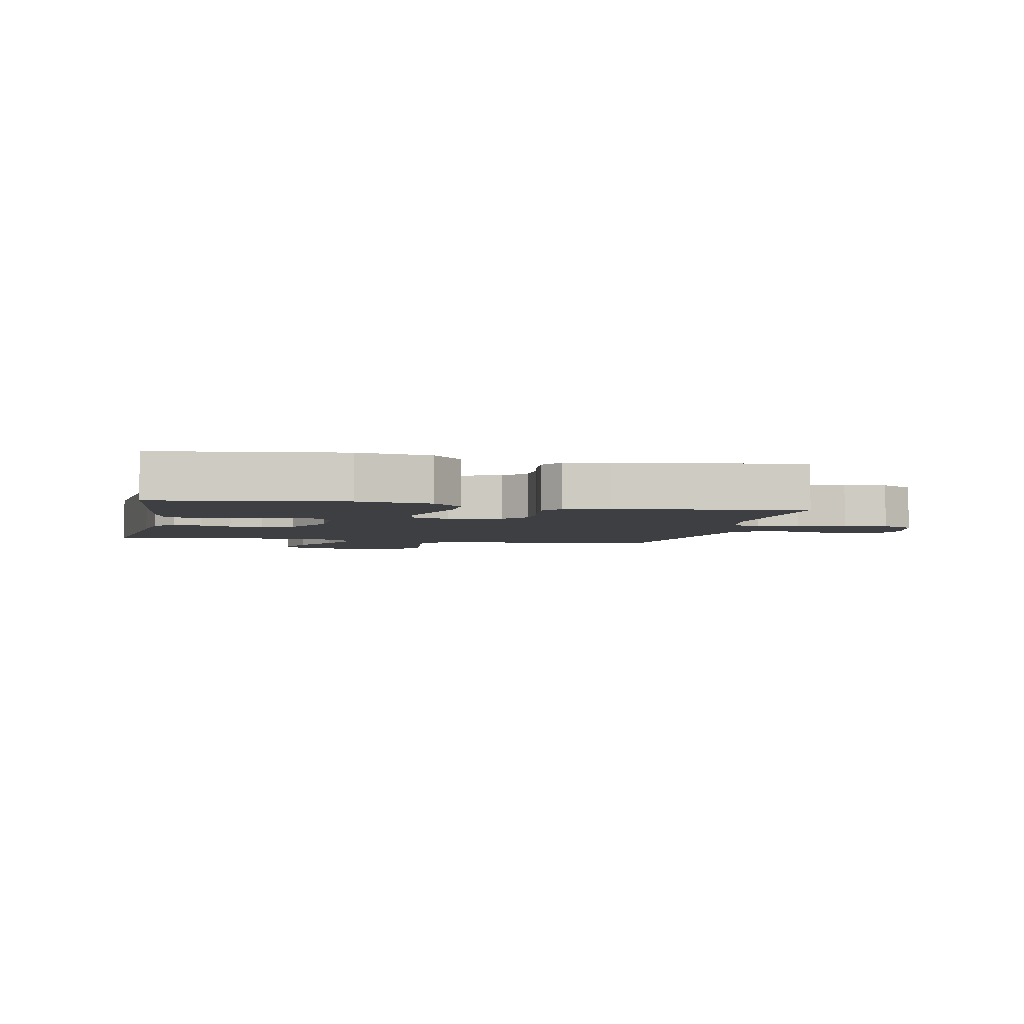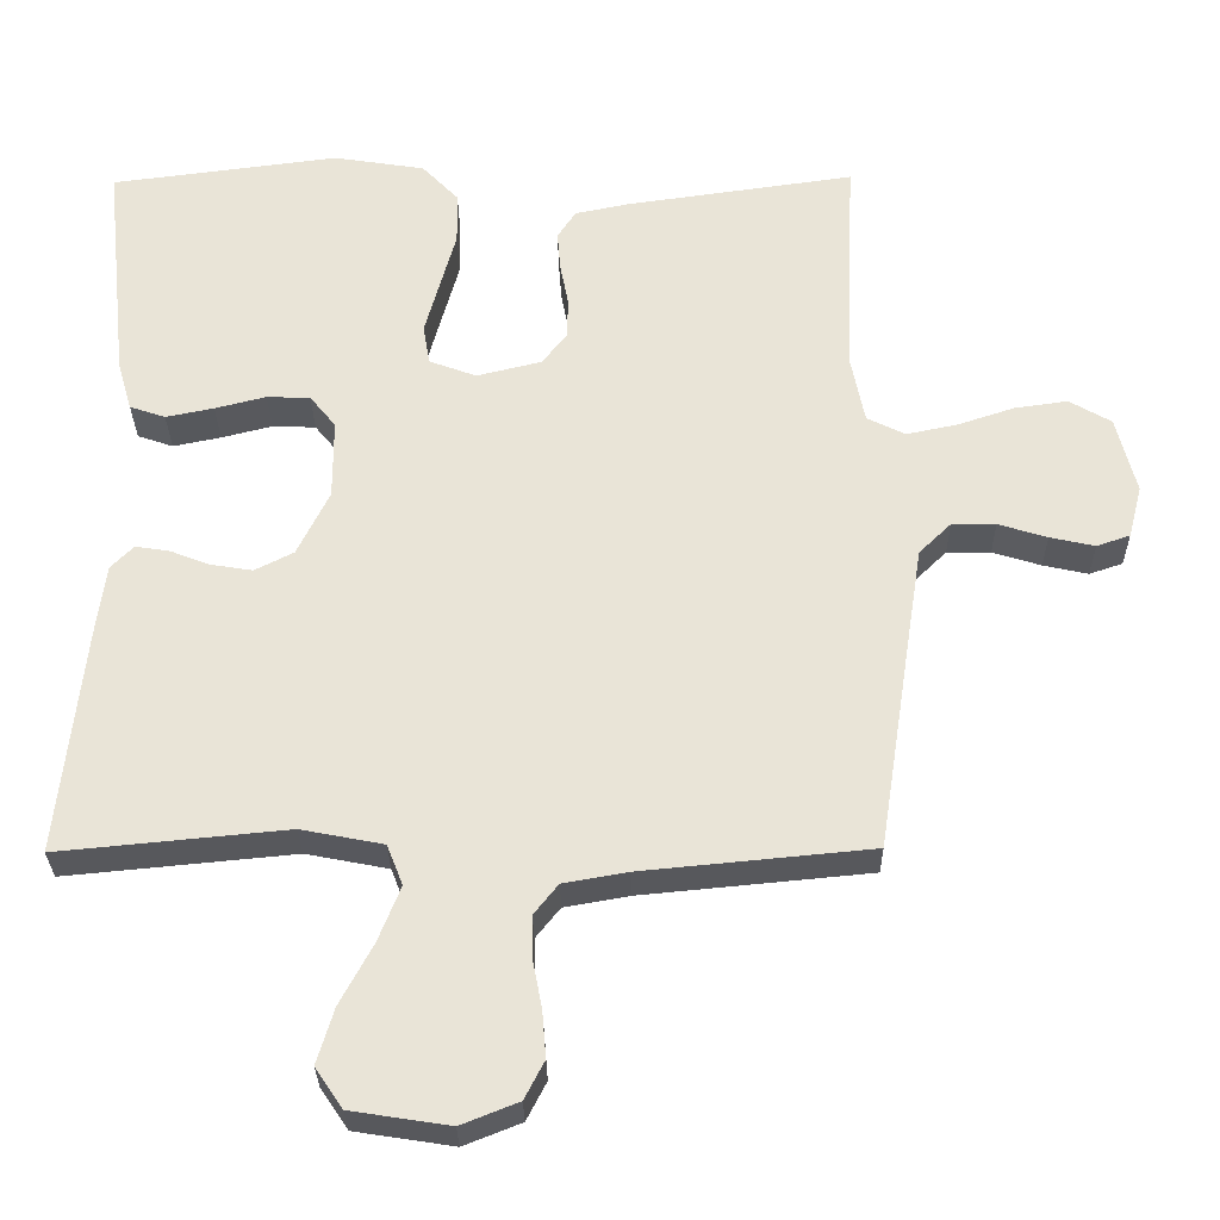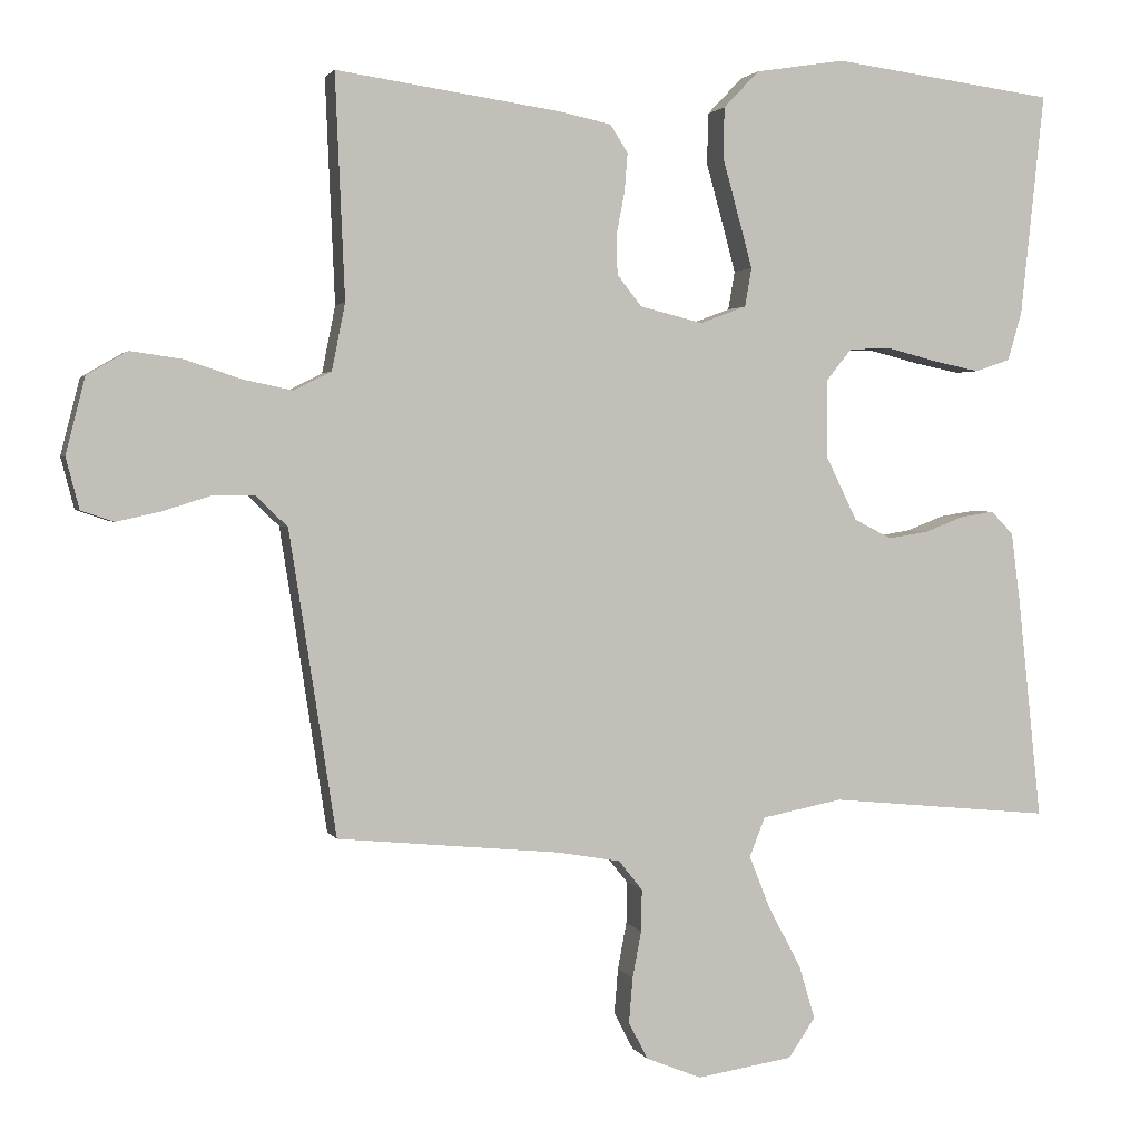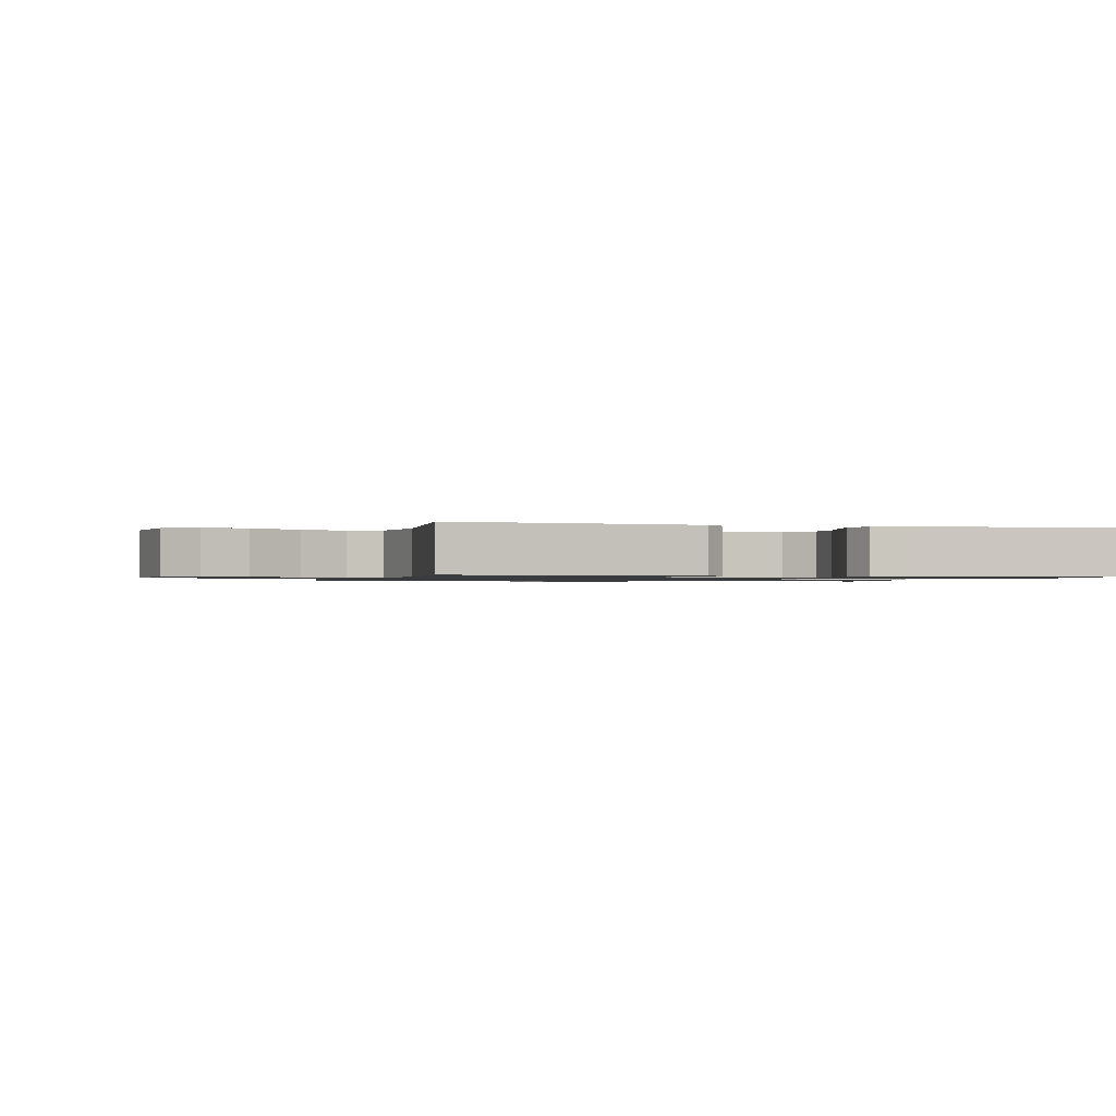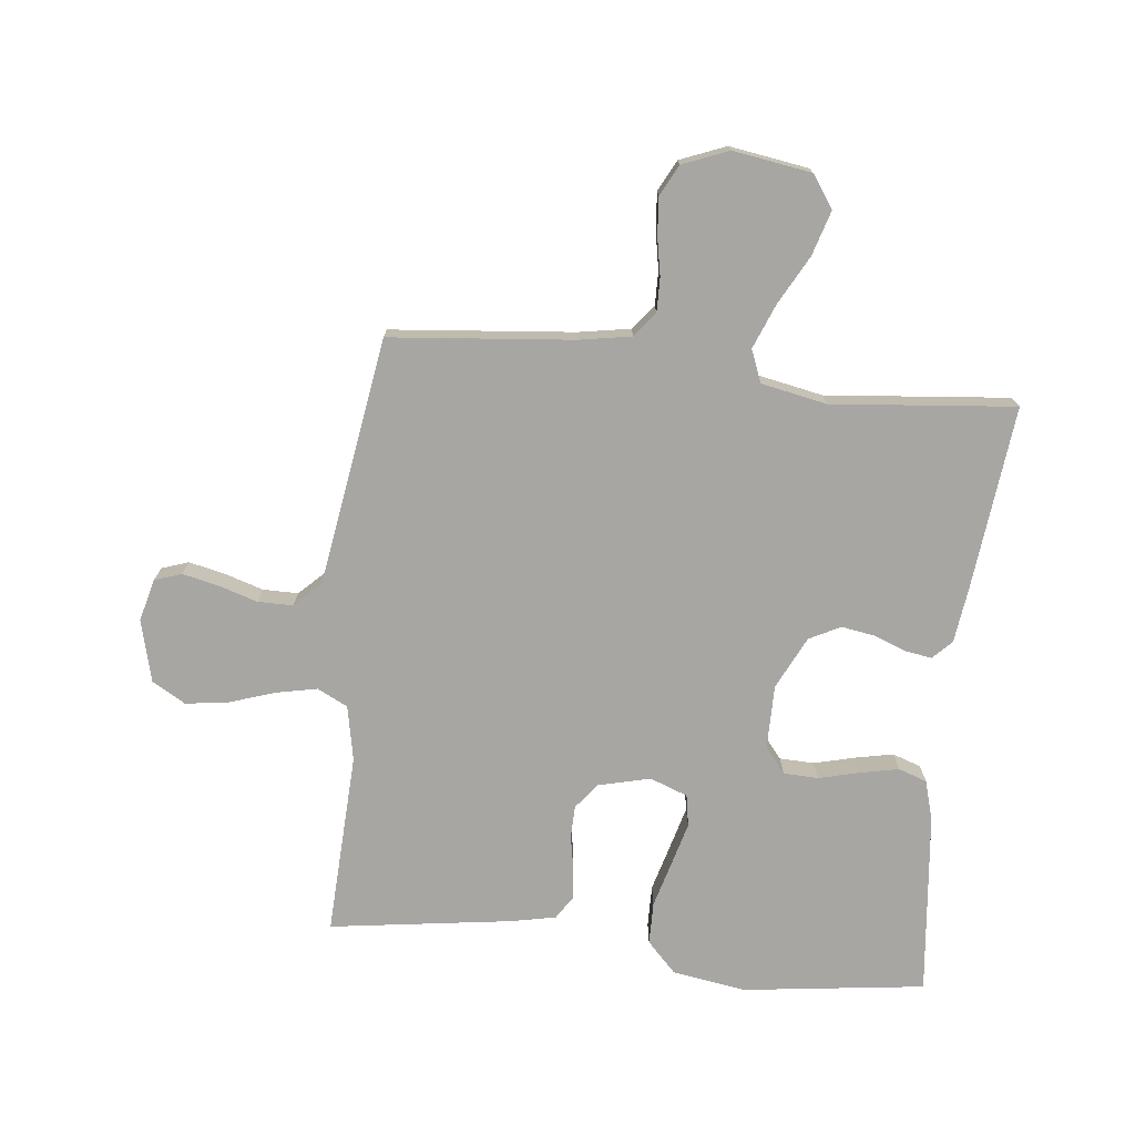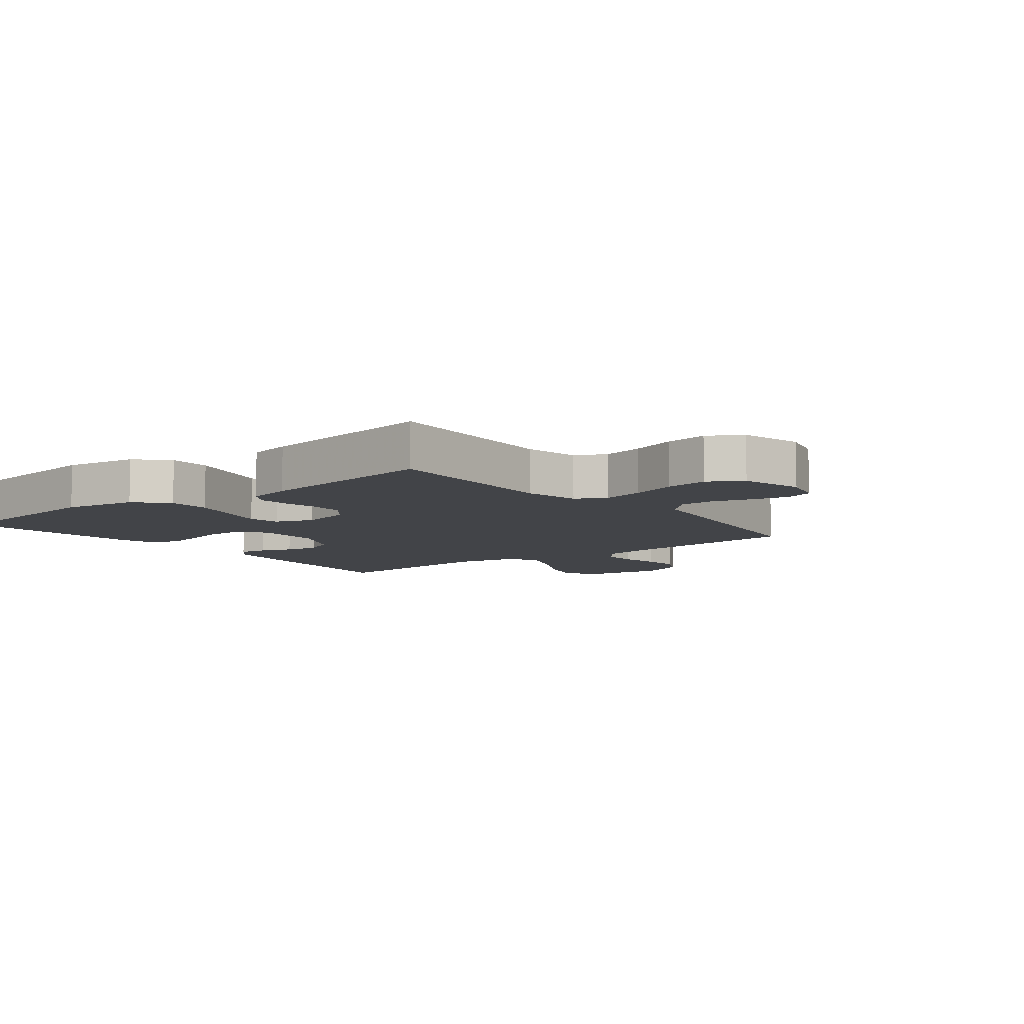
<metadata>
{"format":"obj","ext":"obj","renderer":"f3d","projection":"perspective","resolution":1024,"background":"white","views":[{"elev":-3.8,"azim":-11.7,"up":"+Y"},{"elev":-29.5,"azim":0.7,"up":"+Z"},{"elev":2.1,"azim":164.5,"up":"+Z"},{"elev":-1.0,"azim":-105.0,"up":"+Y"},{"elev":-74.3,"azim":173.7,"up":"+Y"},{"elev":-7.8,"azim":38.2,"up":"+Y"}]}
</metadata>
<code>
v 0.5 0.07 -0.5
v 0.2 0.07 -0.529
v 0.115 0.07 -0.544
v 0.083 0.07 -0.584
v 0.084 0.07 -0.64
v 0.096 0.07 -0.703
v 0.101 0.07 -0.764
v 0.075 0.07 -0.814
v 0 0.07 -0.844
v -0.129 0.07 -0.824
v -0.165 0.07 -0.771
v -0.143 0.07 -0.698
v -0.1 0.07 -0.618
v -0.071 0.07 -0.545
v -0.092 0.07 -0.492
v -0.2 0.07 -0.471
v -0.5 0.07 -0.5
v -0.468 0.07 -0.2
v -0.456 0.07 -0.107
v -0.426 0.07 -0.076
v -0.381 0.07 -0.083
v -0.329 0.07 -0.103
v -0.274 0.07 -0.112
v -0.223 0.07 -0.086
v -0.181 0.07 0
v -0.181 0.07 0.105
v -0.215 0.07 0.147
v -0.272 0.07 0.149
v -0.339 0.07 0.132
v -0.402 0.07 0.119
v -0.449 0.07 0.135
v -0.468 0.07 0.2
v -0.5 0.07 0.5
v -0.2 0.07 0.539
v -0.08 0.07 0.52
v -0.032 0.07 0.47
v -0.031 0.07 0.401
v -0.052 0.07 0.325
v -0.071 0.07 0.255
v -0.062 0.07 0.203
v 0 0.07 0.18
v 0.085 0.07 0.201
v 0.118 0.07 0.243
v 0.119 0.07 0.297
v 0.108 0.07 0.354
v 0.104 0.07 0.405
v 0.128 0.07 0.442
v 0.2 0.07 0.457
v 0.5 0.07 0.5
v 0.487 0.07 0.2
v 0.505 0.07 0.11
v 0.555 0.07 0.085
v 0.622 0.07 0.099
v 0.697 0.07 0.124
v 0.767 0.07 0.134
v 0.822 0.07 0.102
v 0.848 0.07 0
v 0.83 0.07 -0.069
v 0.786 0.07 -0.084
v 0.727 0.07 -0.071
v 0.663 0.07 -0.051
v 0.605 0.07 -0.051
v 0.563 0.07 -0.092
v 0.546 0.07 -0.2
v 0.5 0 -0.5
v 0.2 0 -0.529
v 0.115 0 -0.544
v 0.083 0 -0.584
v 0.084 0 -0.64
v 0.096 0 -0.703
v 0.101 0 -0.764
v 0.075 0 -0.814
v 0 0 -0.844
v -0.129 0 -0.824
v -0.165 0 -0.771
v -0.143 0 -0.698
v -0.1 0 -0.618
v -0.071 0 -0.545
v -0.092 0 -0.492
v -0.2 0 -0.471
v -0.5 0 -0.5
v -0.468 0 -0.2
v -0.456 0 -0.107
v -0.426 0 -0.076
v -0.381 0 -0.083
v -0.329 0 -0.103
v -0.274 0 -0.112
v -0.223 0 -0.086
v -0.181 0 0
v -0.181 0 0.105
v -0.215 0 0.147
v -0.272 0 0.149
v -0.339 0 0.132
v -0.402 0 0.119
v -0.449 0 0.135
v -0.468 0 0.2
v -0.5 0 0.5
v -0.2 0 0.539
v -0.08 0 0.52
v -0.032 0 0.47
v -0.031 0 0.401
v -0.052 0 0.325
v -0.071 0 0.255
v -0.062 0 0.203
v 0 0 0.18
v 0.085 0 0.201
v 0.118 0 0.243
v 0.119 0 0.297
v 0.108 0 0.354
v 0.104 0 0.405
v 0.128 0 0.442
v 0.2 0 0.457
v 0.5 0 0.5
v 0.487 0 0.2
v 0.505 0 0.11
v 0.555 0 0.085
v 0.622 0 0.099
v 0.697 0 0.124
v 0.767 0 0.134
v 0.822 0 0.102
v 0.848 0 0
v 0.83 0 -0.069
v 0.786 0 -0.084
v 0.727 0 -0.071
v 0.663 0 -0.051
v 0.605 0 -0.051
v 0.563 0 -0.092
v 0.546 0 -0.2
f 58 59 60 61
f 56 57 58 61
f 56 61 62
f 53 54 55 56
f 52 53 56 62
f 51 52 62 63
f 47 48 49 50
f 47 50 51
f 44 45 46 47
f 43 44 47 51
f 42 43 51 63
f 35 36 37 38
f 35 38 39
f 34 35 39
f 33 34 39 40
f 31 32 33 40
f 28 29 30 31
f 19 20 21 22
f 19 22 23
f 16 17 18 19
f 15 16 19 23
f 10 11 12 13
f 10 13 14
f 9 10 14
f 8 9 14
f 5 6 7 8
f 4 5 8 14
f 3 4 14 15
f 64 1 2
f 41 42 63 64
f 28 31 40 41
f 27 28 41
f 26 27 41 64
f 25 26 64 2
f 3 15 23 24
f 2 3 24 25
f 125 124 123 122
f 125 122 121 120
f 126 125 120
f 120 119 118 117
f 126 120 117 116
f 127 126 116 115
f 114 113 112 111
f 115 114 111
f 111 110 109 108
f 115 111 108 107
f 127 115 107 106
f 102 101 100 99
f 103 102 99
f 103 99 98
f 104 103 98 97
f 104 97 96 95
f 95 94 93 92
f 86 85 84 83
f 87 86 83
f 83 82 81 80
f 87 83 80 79
f 77 76 75 74
f 78 77 74
f 78 74 73
f 78 73 72
f 72 71 70 69
f 78 72 69 68
f 79 78 68 67
f 66 65 128
f 128 127 106 105
f 105 104 95 92
f 105 92 91
f 128 105 91 90
f 66 128 90 89
f 88 87 79 67
f 89 88 67 66
f 1 65 66 2
f 2 66 67 3
f 3 67 68 4
f 4 68 69 5
f 5 69 70 6
f 6 70 71 7
f 7 71 72 8
f 8 72 73 9
f 9 73 74 10
f 10 74 75 11
f 11 75 76 12
f 12 76 77 13
f 13 77 78 14
f 14 78 79 15
f 15 79 80 16
f 16 80 81 17
f 17 81 82 18
f 18 82 83 19
f 19 83 84 20
f 20 84 85 21
f 21 85 86 22
f 22 86 87 23
f 23 87 88 24
f 24 88 89 25
f 25 89 90 26
f 26 90 91 27
f 27 91 92 28
f 28 92 93 29
f 29 93 94 30
f 30 94 95 31
f 31 95 96 32
f 32 96 97 33
f 33 97 98 34
f 34 98 99 35
f 35 99 100 36
f 36 100 101 37
f 37 101 102 38
f 38 102 103 39
f 39 103 104 40
f 40 104 105 41
f 41 105 106 42
f 42 106 107 43
f 43 107 108 44
f 44 108 109 45
f 45 109 110 46
f 46 110 111 47
f 47 111 112 48
f 48 112 113 49
f 49 113 114 50
f 50 114 115 51
f 51 115 116 52
f 52 116 117 53
f 53 117 118 54
f 54 118 119 55
f 55 119 120 56
f 56 120 121 57
f 57 121 122 58
f 58 122 123 59
f 59 123 124 60
f 60 124 125 61
f 61 125 126 62
f 62 126 127 63
f 63 127 128 64
f 64 128 65 1

</code>
